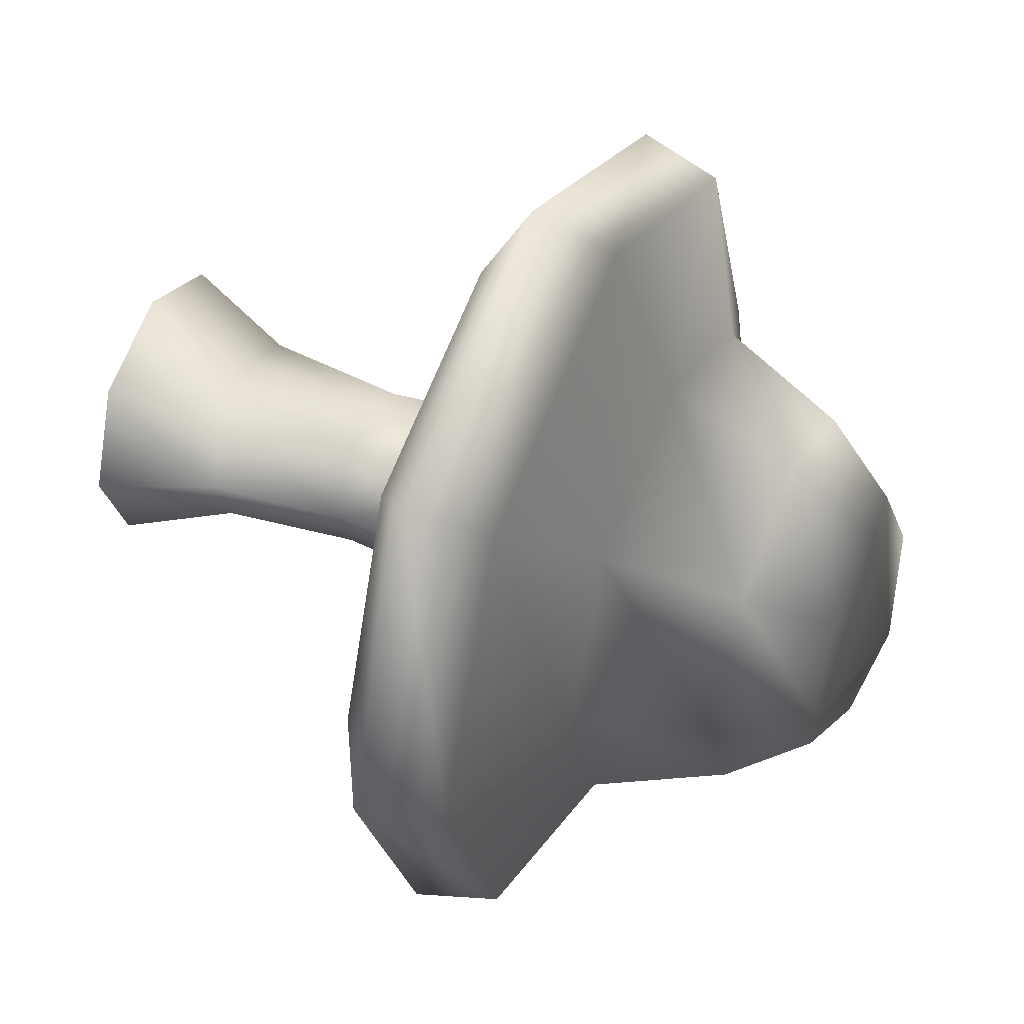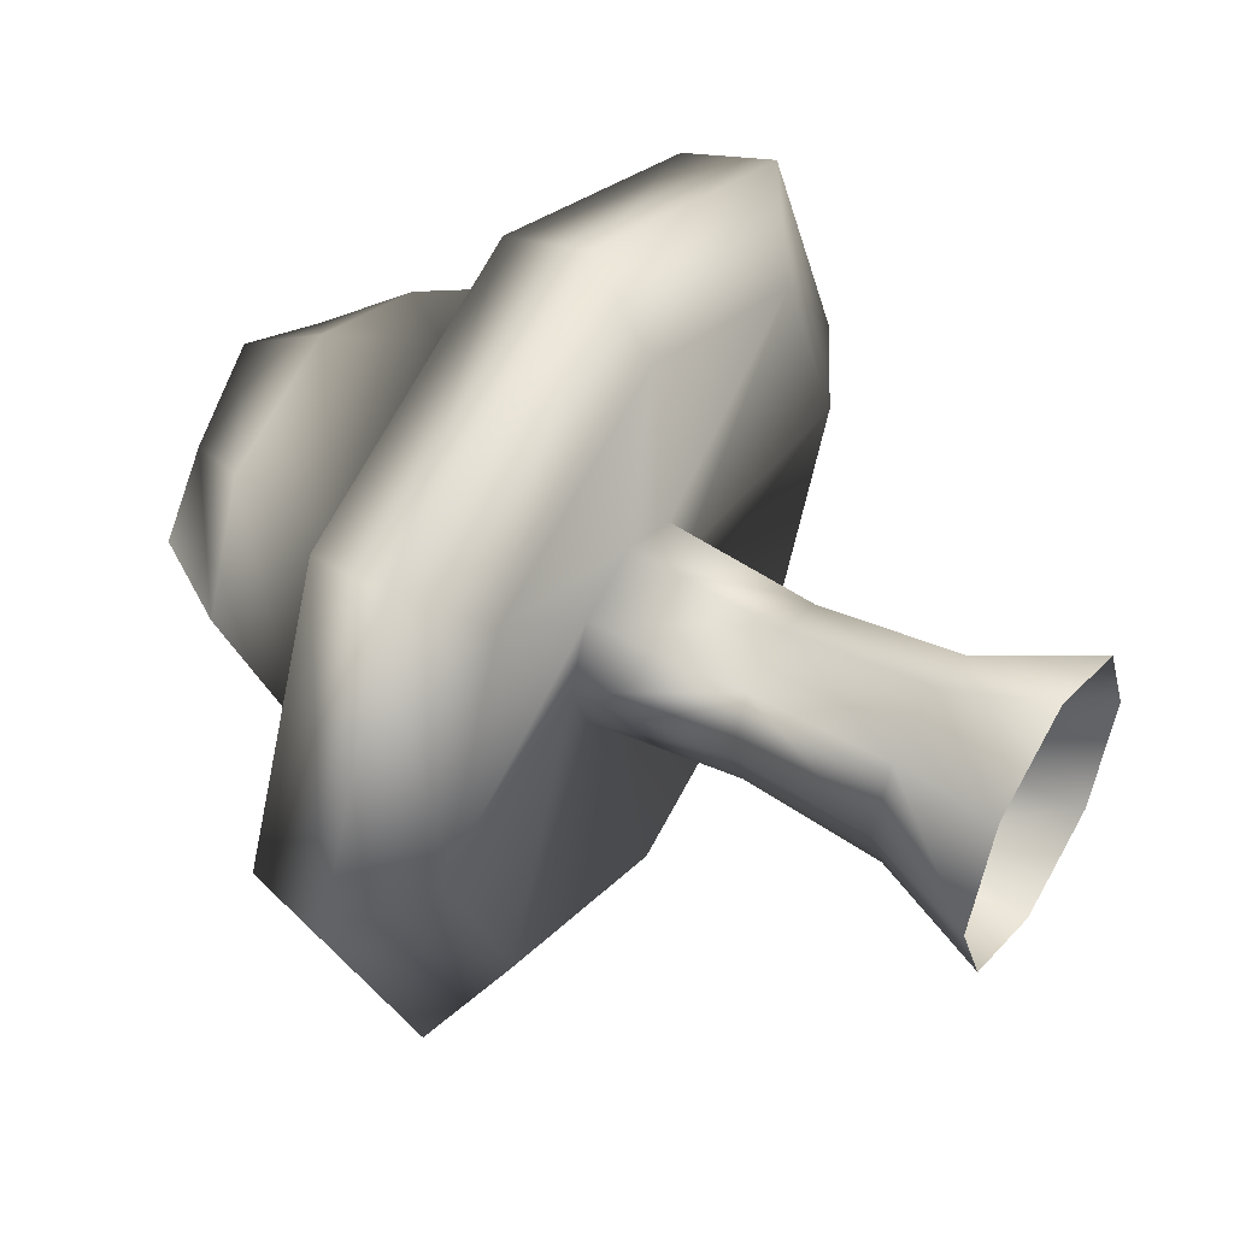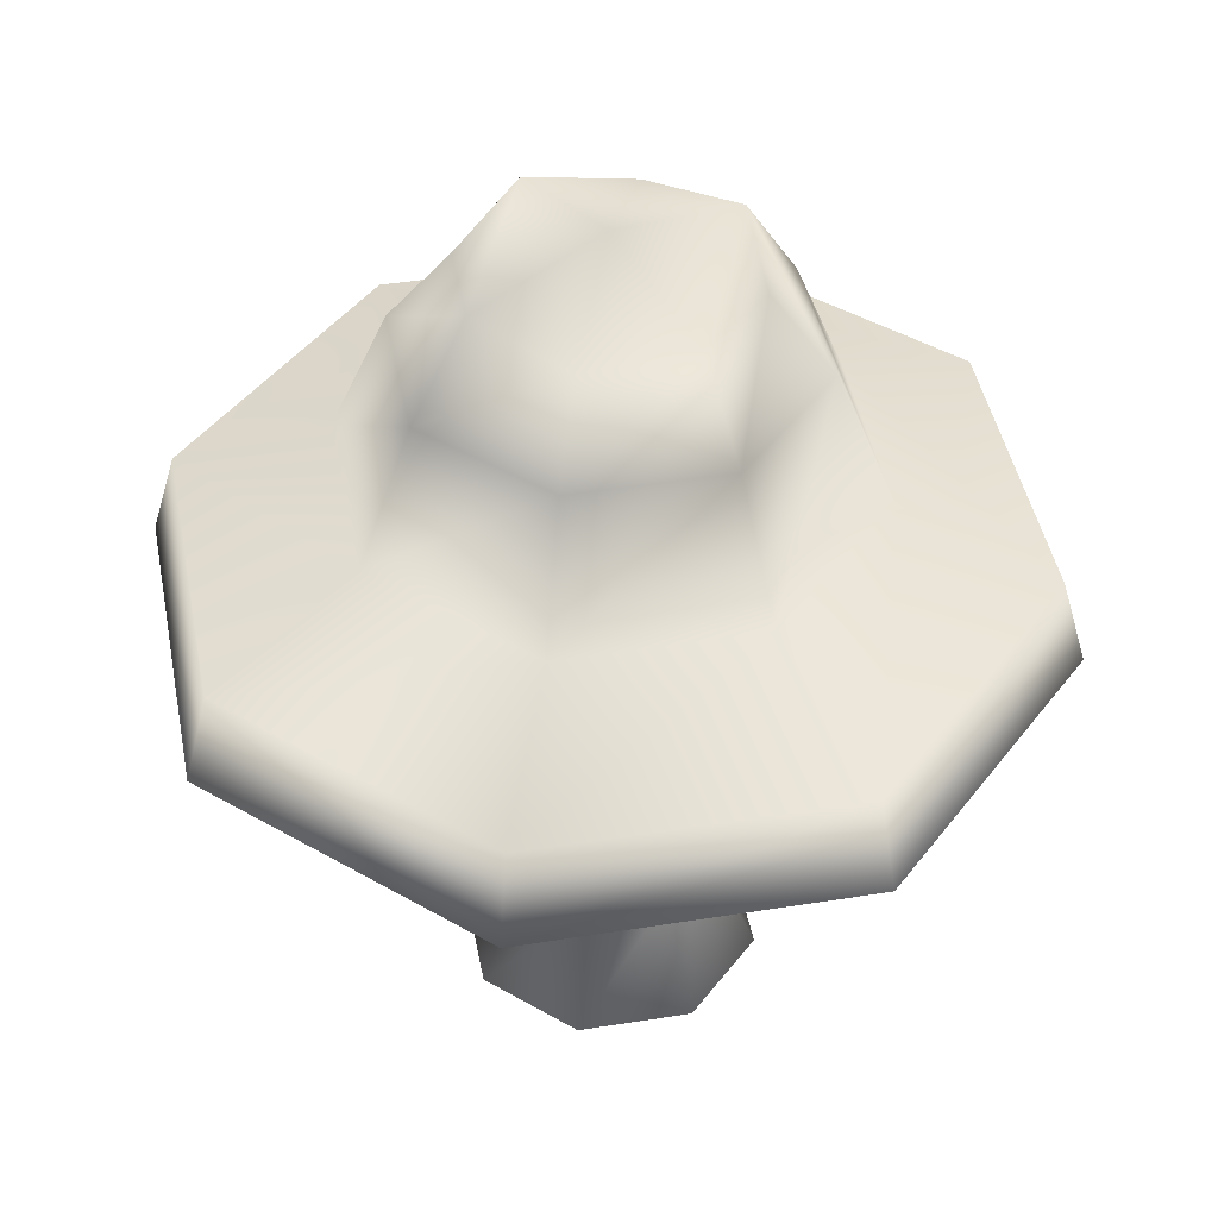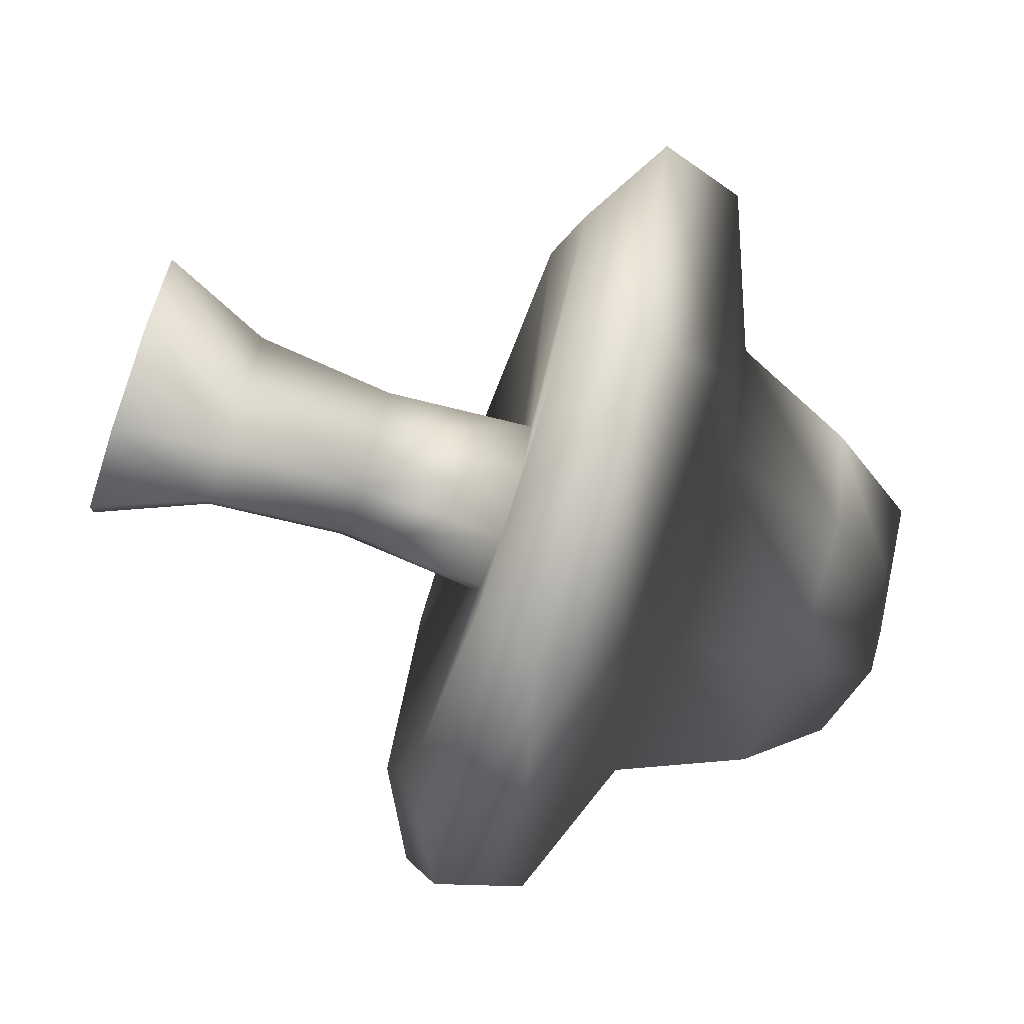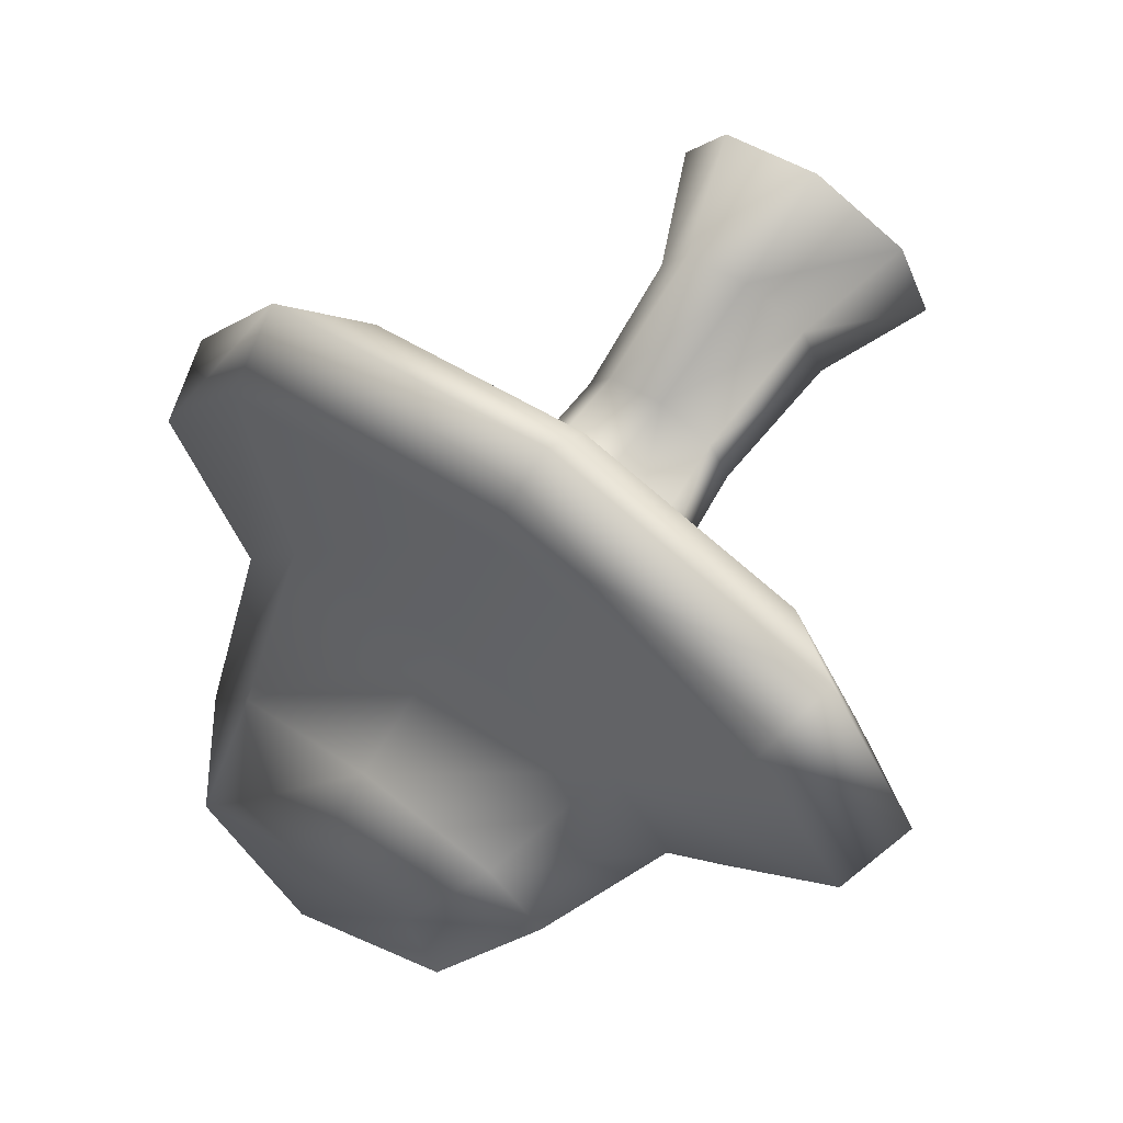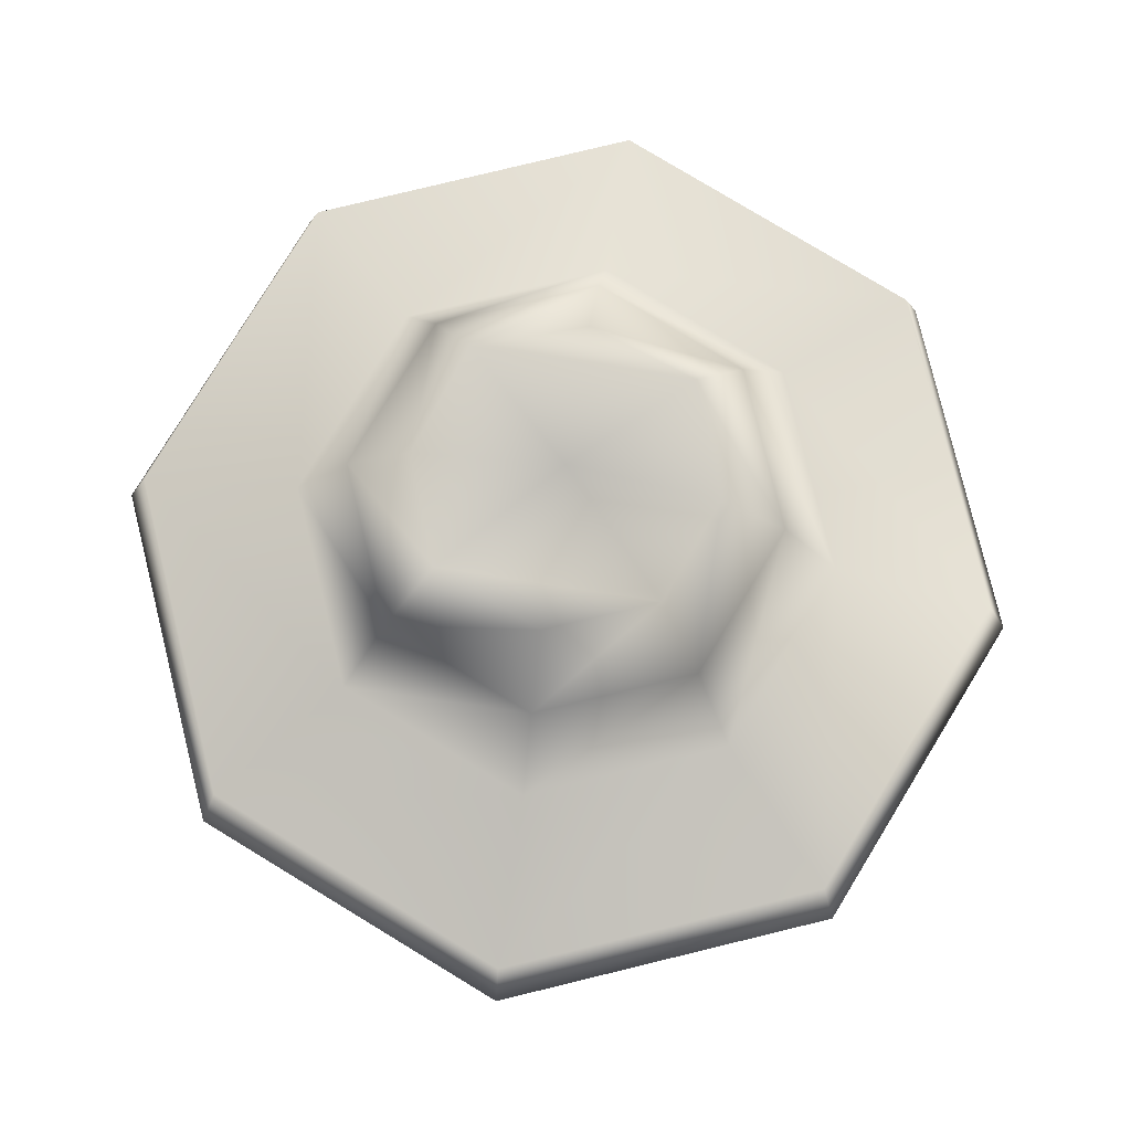
<metadata>
{"format":"obj","ext":"obj","renderer":"f3d","projection":"perspective","resolution":1024,"background":"white","views":[{"elev":46.4,"azim":114.0,"up":"+Z"},{"elev":48.6,"azim":-58.3,"up":"+Z"},{"elev":43.7,"azim":-33.2,"up":"+Y"},{"elev":-71.6,"azim":71.0,"up":"+Z"},{"elev":74.8,"azim":-144.6,"up":"+Z"},{"elev":78.6,"azim":-126.2,"up":"+Y"}]}
</metadata>
<code>
o Mushroom_#1_Mesh.254
v -0.0409 0.3332 0.0409
v 0.0409 0.3332 0.0409
v -0.0409 0.3332 -0.0409
v 0.0409 0.3332 -0.0409
v 0 0.3522 -0
v 0 0.3003 0.08386
v 0.08386 0.3003 -0
v 0 0.3003 -0.08386
v -0.08386 0.3003 -0
v 0 0.3393 0.0593
v 0.0593 0.3393 -0
v 0 0.3393 -0.0593
v -0.0593 0.3393 -0
v 0.0593 0.3003 0.0593
v -0.0593 0.3003 0.0593
v 0.0593 0.3003 -0.0593
v -0.0593 0.3003 -0.0593
v 0 0.2435 0.1081
v 0.1081 0.2435 -0
v 0 0.2435 -0.1081
v -0.1081 0.2435 -0
v 0.07641 0.2435 0.07641
v -0.07641 0.2435 0.07641
v 0.07641 0.2435 -0.07641
v -0.07641 0.2435 -0.07641
v 0 0.215 0.174
v 0.174 0.215 -0
v 0 0.215 -0.174
v -0.174 0.215 -0
v 0.123 0.215 0.123
v -0.123 0.215 0.123
v 0.123 0.215 -0.123
v -0.123 0.215 -0.123
v 0 0.1773 0.1848
v 0.1848 0.1773 -0
v 0 0.1773 -0.1848
v -0.1848 0.1773 -0
v 0.1307 0.1773 0.1307
v -0.1307 0.1773 0.1307
v 0.1307 0.1773 -0.1307
v -0.1307 0.1773 -0.1307
v 0 0.1535 0.1426
v 0.1426 0.1535 -0
v 0 0.1535 -0.1426
v -0.1426 0.1535 -0
v 0.1008 0.1535 0.1008
v -0.1008 0.1535 0.1008
v 0.1008 0.1535 -0.1008
v -0.1008 0.1535 -0.1008
v 0 0.1628 0.042
v 0.042 0.1628 -0
v 0 0.1628 -0.042
v -0.042 0.1628 -0
v 0.0297 0.1628 0.0297
v -0.0297 0.1628 0.0297
v 0.0297 0.1628 -0.0297
v -0.0297 0.1628 -0.0297
v 0 0.0333 0.042
v 0.042 0.0333 -0
v 0 0.0333 -0.042
v -0.042 0.0333 -0
v 0.0297 0.0333 0.0297
v -0.0297 0.0333 0.0297
v 0.0297 0.0333 -0.0297
v -0.0297 0.0333 -0.0297
v 0 -0.01627 0.06363
v 0.06363 -0.01627 0
v 0 -0.01627 -0.06363
v -0.06363 -0.01627 0
v 0.04499 -0.01627 0.04499
v -0.04499 -0.01627 0.04499
v 0.04499 -0.01627 -0.04499
v -0.04499 -0.01627 -0.04499
v 0 0.09585 0.03607
v 0.03607 0.09585 -0
v 0 0.09585 -0.03607
v -0.03607 0.09585 -0
v 0.0255 0.09585 0.0255
v -0.0255 0.09585 0.0255
v 0.0255 0.09585 -0.0255
v -0.0255 0.09585 -0.0255
f 5 13 1
f 1 10 5
f 11 5 10
f 10 2 11
f 5 11 4
f 4 12 5
f 13 5 12
f 12 3 13
f 6 14 2
f 2 10 6
f 15 6 10
f 10 1 15
f 7 16 4
f 4 11 7
f 14 7 11
f 11 2 14
f 8 17 3
f 3 12 8
f 16 8 12
f 12 4 16
f 9 15 1
f 1 13 9
f 17 9 13
f 13 3 17
f 6 15 23
f 23 18 6
f 14 6 18
f 18 22 14
f 7 14 22
f 22 19 7
f 16 7 19
f 19 24 16
f 8 16 24
f 24 20 8
f 17 8 20
f 20 25 17
f 9 17 25
f 25 21 9
f 15 9 21
f 21 23 15
f 18 23 31
f 31 26 18
f 22 18 26
f 26 30 22
f 19 22 30
f 30 27 19
f 24 19 27
f 27 32 24
f 20 24 32
f 32 28 20
f 25 20 28
f 28 33 25
f 21 25 33
f 33 29 21
f 23 21 29
f 29 31 23
f 26 31 39
f 39 34 26
f 30 26 34
f 34 38 30
f 27 30 38
f 38 35 27
f 32 27 35
f 35 40 32
f 28 32 40
f 40 36 28
f 33 28 36
f 36 41 33
f 29 33 41
f 41 37 29
f 31 29 37
f 37 39 31
f 34 39 47
f 47 42 34
f 38 34 42
f 42 46 38
f 35 38 46
f 46 43 35
f 40 35 43
f 43 48 40
f 36 40 48
f 48 44 36
f 41 36 44
f 44 49 41
f 37 41 49
f 49 45 37
f 39 37 45
f 45 47 39
f 47 55 50
f 50 42 47
f 42 50 54
f 54 46 42
f 46 54 51
f 51 43 46
f 43 51 56
f 56 48 43
f 48 56 52
f 52 44 48
f 44 52 57
f 57 49 44
f 49 57 53
f 53 45 49
f 45 53 55
f 55 47 45
f 55 79 74
f 74 50 55
f 50 74 78
f 78 54 50
f 54 78 75
f 75 51 54
f 51 75 80
f 80 56 51
f 56 80 76
f 76 52 56
f 52 76 81
f 81 57 52
f 57 81 77
f 77 53 57
f 53 77 79
f 79 55 53
f 58 63 71
f 71 66 58
f 62 58 66
f 66 70 62
f 59 62 70
f 70 67 59
f 64 59 67
f 67 72 64
f 60 64 72
f 72 68 60
f 65 60 68
f 68 73 65
f 61 65 73
f 73 69 61
f 63 61 69
f 69 71 63
f 63 58 74
f 74 79 63
f 58 62 78
f 78 74 58
f 62 59 75
f 75 78 62
f 59 64 80
f 80 75 59
f 64 60 76
f 76 80 64
f 60 65 81
f 81 76 60
f 65 61 77
f 77 81 65
f 61 63 79
f 79 77 61

</code>
